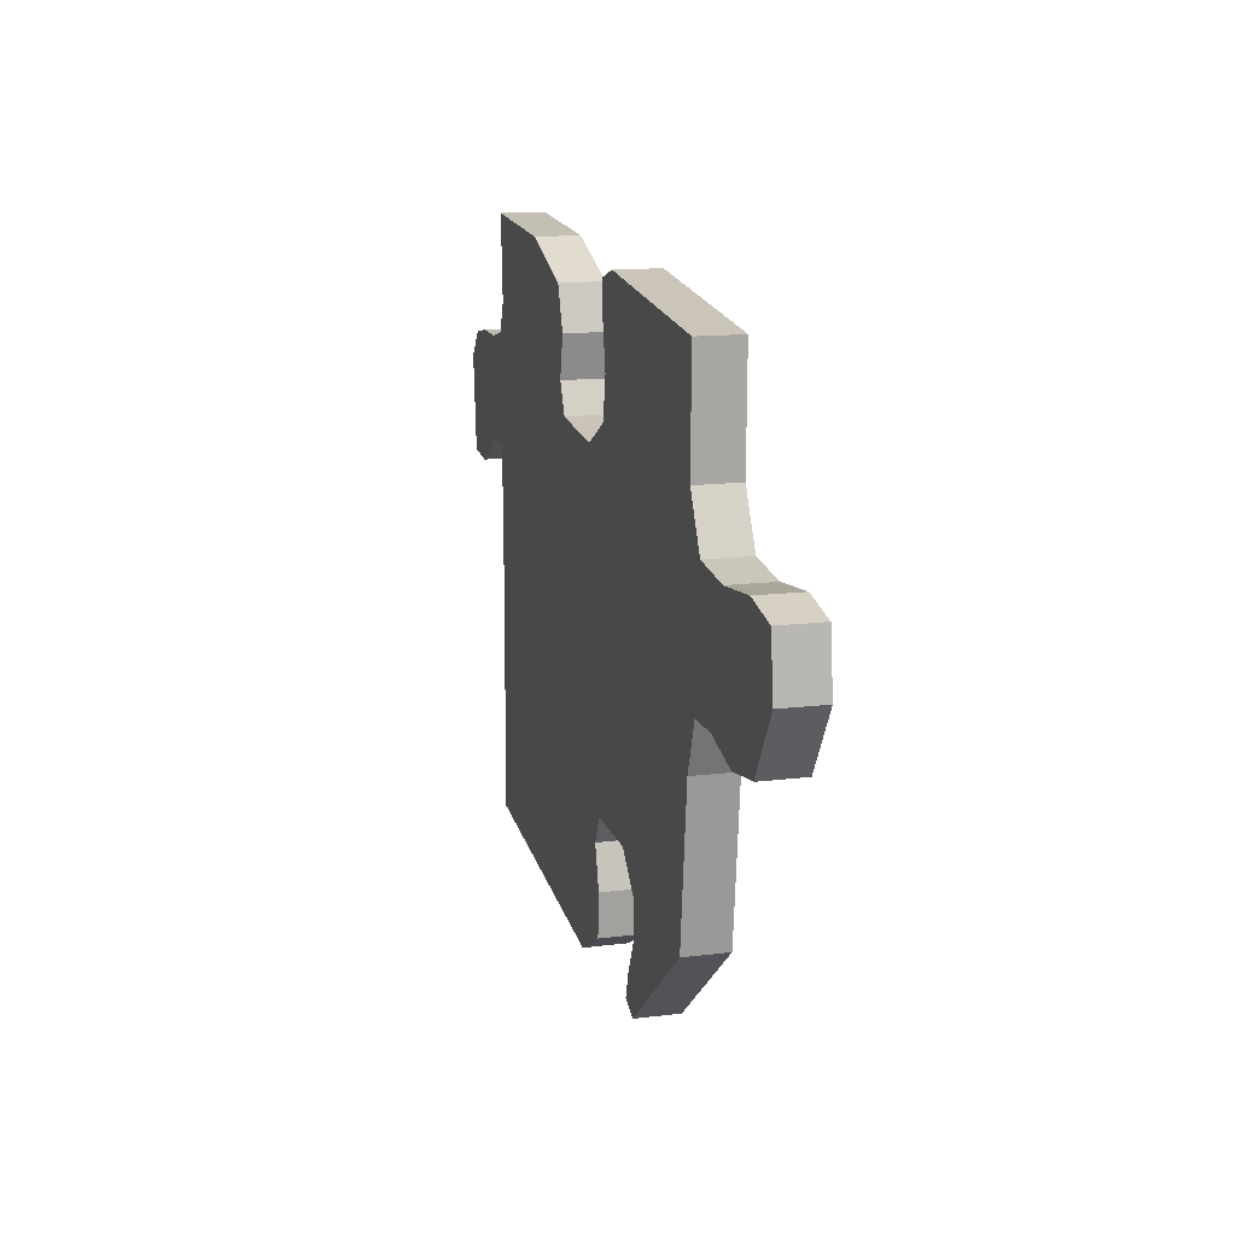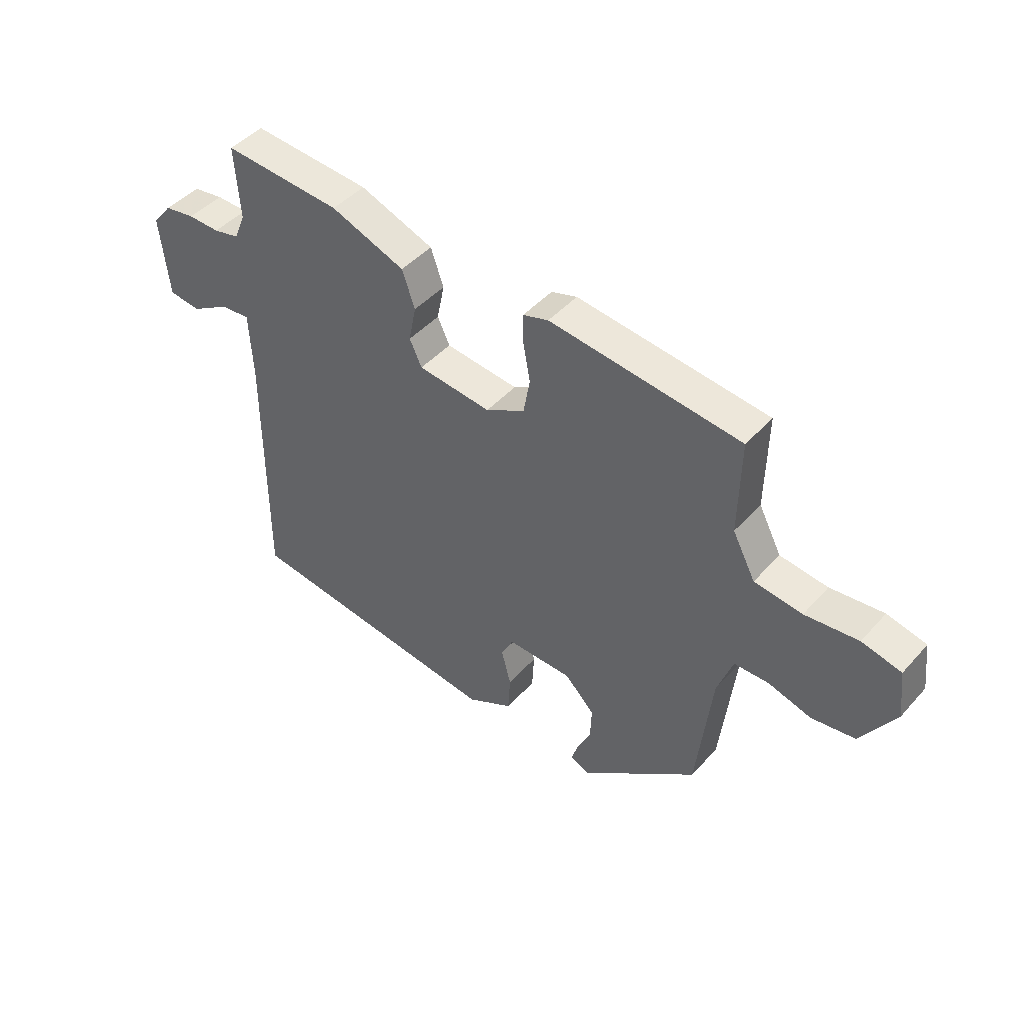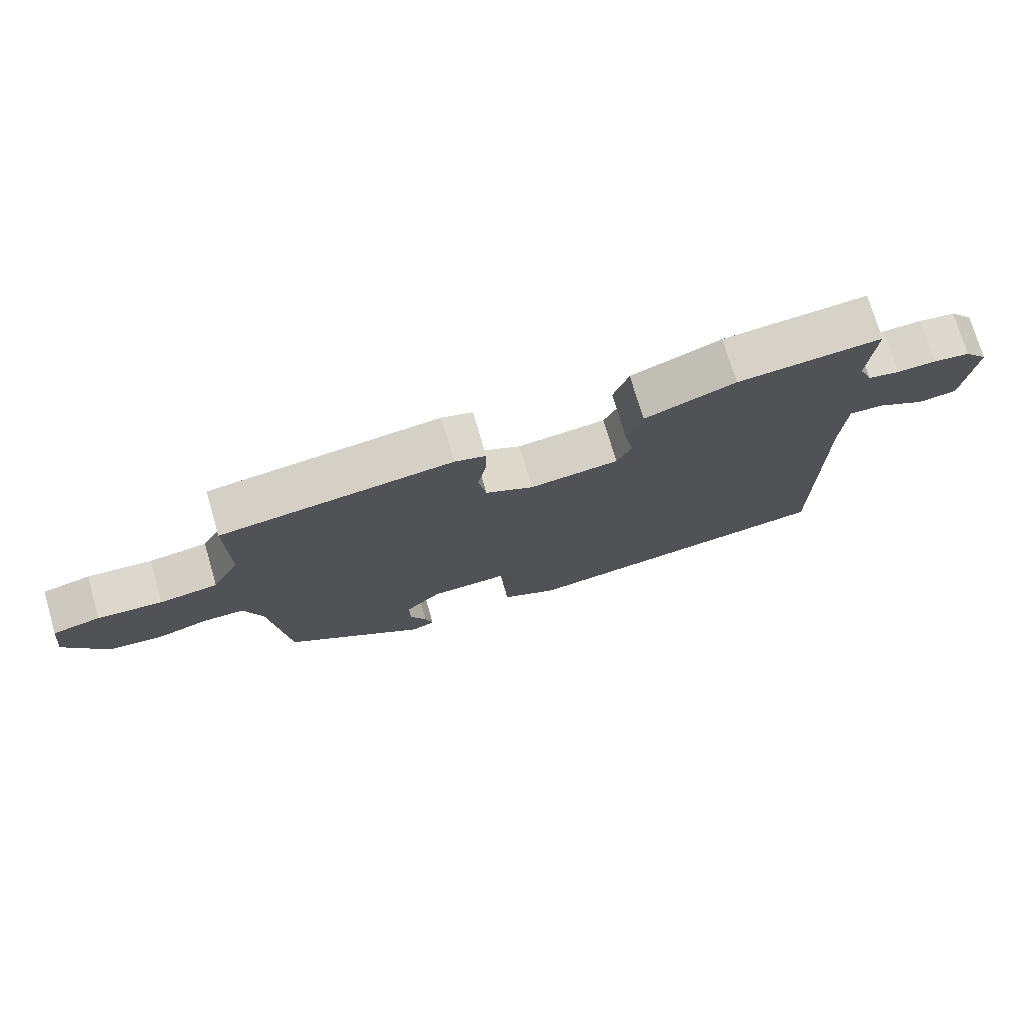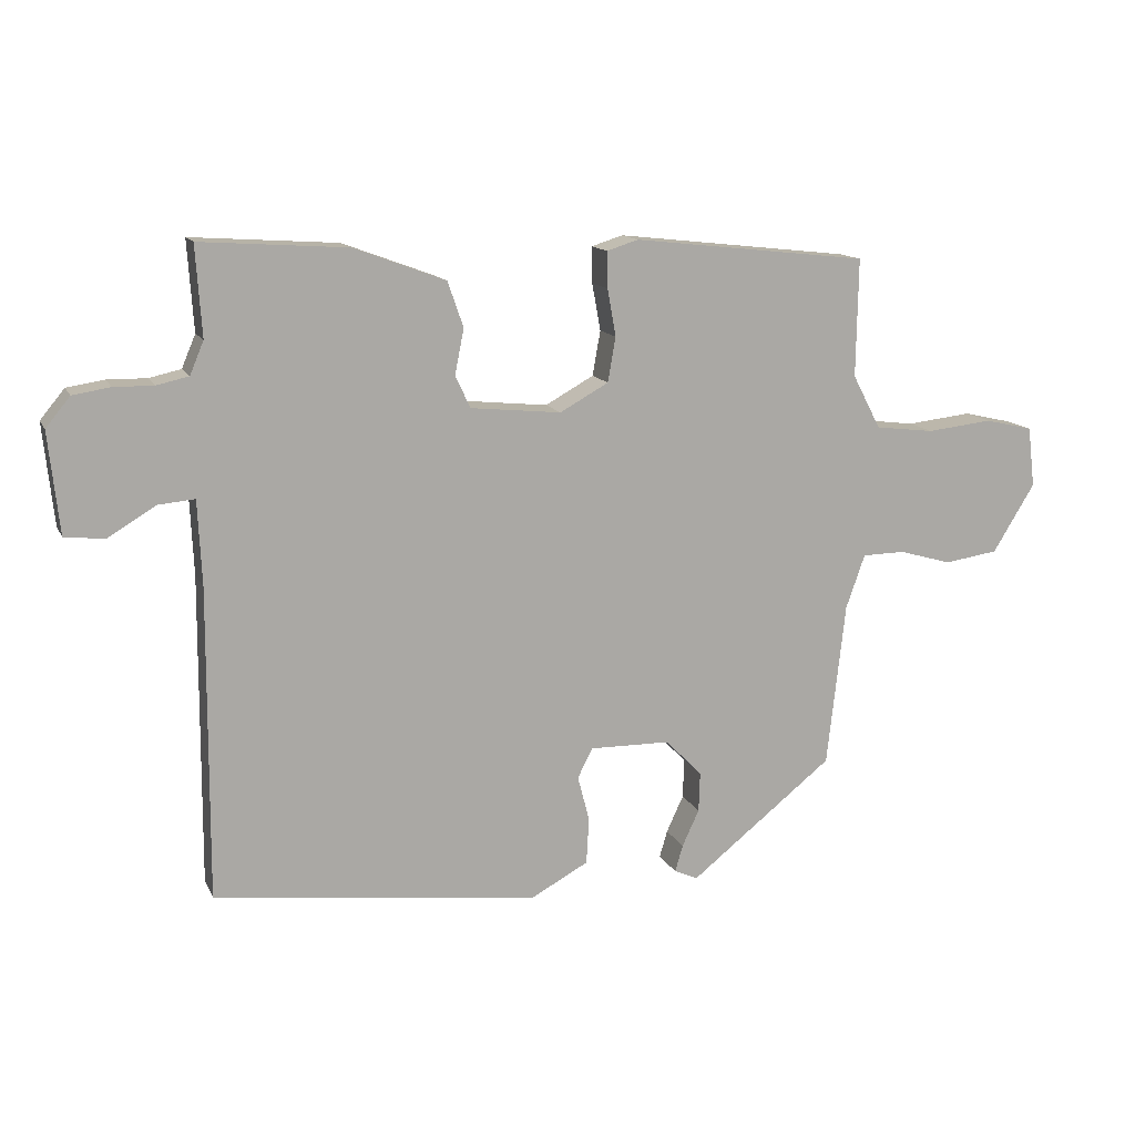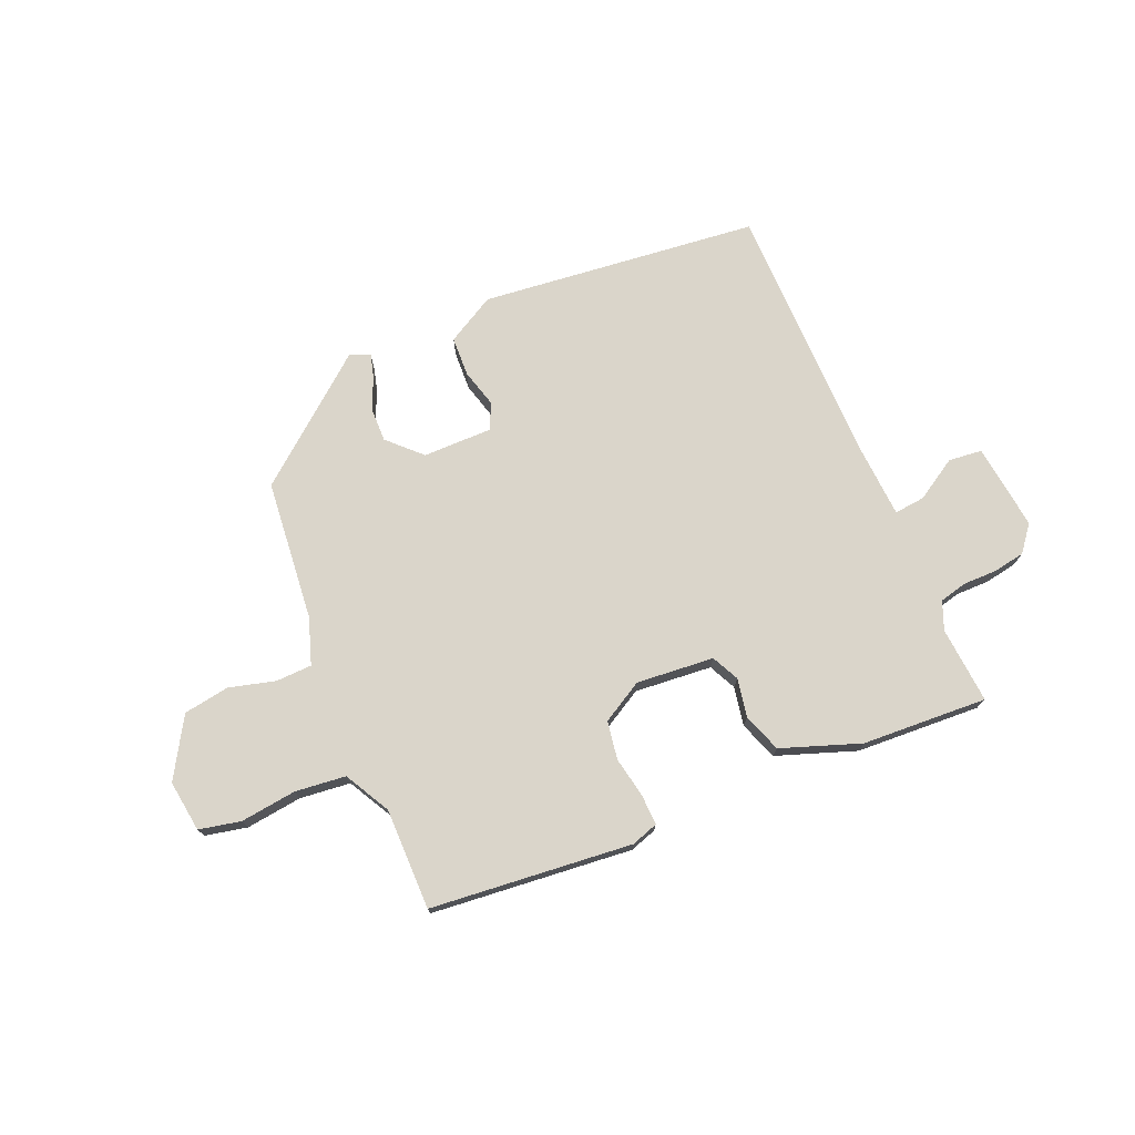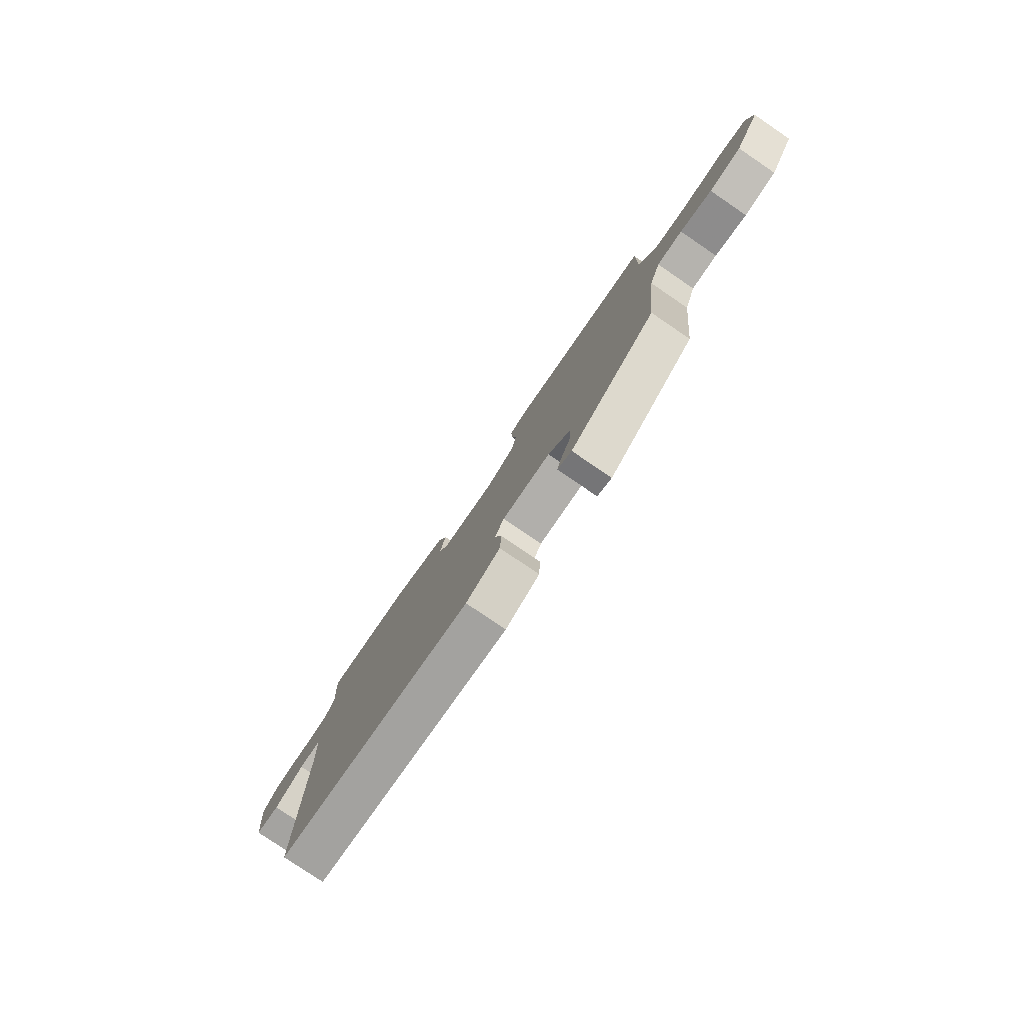
<metadata>
{"format":"obj","ext":"obj","renderer":"f3d","projection":"perspective","resolution":1024,"background":"white","views":[{"elev":14.1,"azim":-105.4,"up":"+Z"},{"elev":45.4,"azim":-141.1,"up":"+Z"},{"elev":74.6,"azim":-16.3,"up":"+Z"},{"elev":13.5,"azim":161.8,"up":"+Z"},{"elev":74.2,"azim":-23.8,"up":"+Y"},{"elev":-79.1,"azim":-124.2,"up":"+Z"}]}
</metadata>
<code>
v -0.479 0.07 -0.361
v -0.507 0.07 -0.111
v -0.536 0.07 -0.029
v -0.601 0.07 -0.028
v -0.682 0.07 -0.051
v -0.764 0.07 -0.039
v -0.828 0.07 0.065
v -0.817 0.07 0.157
v -0.743 0.07 0.174
v -0.643 0.07 0.163
v -0.553 0.07 0.174
v -0.51 0.07 0.256
v -0.513 0.07 0.436
v -0.154 0.07 0.476
v -0.106 0.07 0.461
v -0.107 0.07 0.406
v -0.12 0.07 0.334
v -0.108 0.07 0.266
v -0.034 0.07 0.225
v 0.104 0.07 0.239
v 0.127 0.07 0.288
v 0.113 0.07 0.357
v 0.137 0.07 0.426
v 0.277 0.07 0.478
v 0.5 0.07 0.493
v 0.491 0.07 0.356
v 0.512 0.07 0.306
v 0.561 0.07 0.295
v 0.621 0.07 0.296
v 0.678 0.07 0.287
v 0.715 0.07 0.242
v 0.699 0.07 0.088
v 0.639 0.07 0.081
v 0.565 0.07 0.125
v 0.51 0.07 0.13
v 0.504 0.07 0.001
v 0.507 0.07 -0.472
v 0.011 0.07 -0.533
v -0.076 0.07 -0.486
v -0.08 0.07 -0.415
v -0.062 0.07 -0.346
v -0.085 0.07 -0.301
v -0.208 0.07 -0.303
v -0.264 0.07 -0.36
v -0.262 0.07 -0.421
v -0.236 0.07 -0.477
v -0.224 0.07 -0.518
v -0.26 0.07 -0.534
v -0.479 0 -0.361
v -0.507 0 -0.111
v -0.536 0 -0.029
v -0.601 0 -0.028
v -0.682 0 -0.051
v -0.764 0 -0.039
v -0.828 0 0.065
v -0.817 0 0.157
v -0.743 0 0.174
v -0.643 0 0.163
v -0.553 0 0.174
v -0.51 0 0.256
v -0.513 0 0.436
v -0.154 0 0.476
v -0.106 0 0.461
v -0.107 0 0.406
v -0.12 0 0.334
v -0.108 0 0.266
v -0.034 0 0.225
v 0.104 0 0.239
v 0.127 0 0.288
v 0.113 0 0.357
v 0.137 0 0.426
v 0.277 0 0.478
v 0.5 0 0.493
v 0.491 0 0.356
v 0.512 0 0.306
v 0.561 0 0.295
v 0.621 0 0.296
v 0.678 0 0.287
v 0.715 0 0.242
v 0.699 0 0.088
v 0.639 0 0.081
v 0.565 0 0.125
v 0.51 0 0.13
v 0.504 0 0.001
v 0.507 0 -0.472
v 0.011 0 -0.533
v -0.076 0 -0.486
v -0.08 0 -0.415
v -0.062 0 -0.346
v -0.085 0 -0.301
v -0.208 0 -0.303
v -0.264 0 -0.36
v -0.262 0 -0.421
v -0.236 0 -0.477
v -0.224 0 -0.518
v -0.26 0 -0.534
f 45 46 47 48
f 44 45 48 1
f 43 44 1 2
f 42 43 2 3
f 38 39 40 41
f 36 37 38 41
f 35 36 41 42
f 31 32 33 34
f 31 34 35
f 28 29 30 31
f 27 28 31 35
f 26 27 35 42
f 21 22 23 24
f 20 21 24 25
f 14 15 16 17
f 12 13 14 17
f 11 12 17 18
f 7 8 9 10
f 7 10 11
f 4 5 6 7
f 3 4 7 11
f 20 25 26 42
f 19 20 42 3
f 3 11 18 19
f 96 95 94 93
f 49 96 93 92
f 50 49 92 91
f 51 50 91 90
f 89 88 87 86
f 89 86 85 84
f 90 89 84 83
f 82 81 80 79
f 83 82 79
f 79 78 77 76
f 83 79 76 75
f 90 83 75 74
f 72 71 70 69
f 73 72 69 68
f 65 64 63 62
f 65 62 61 60
f 66 65 60 59
f 58 57 56 55
f 59 58 55
f 55 54 53 52
f 59 55 52 51
f 90 74 73 68
f 51 90 68 67
f 67 66 59 51
f 1 49 50 2
f 2 50 51 3
f 3 51 52 4
f 4 52 53 5
f 5 53 54 6
f 6 54 55 7
f 7 55 56 8
f 8 56 57 9
f 9 57 58 10
f 10 58 59 11
f 11 59 60 12
f 12 60 61 13
f 13 61 62 14
f 14 62 63 15
f 15 63 64 16
f 16 64 65 17
f 17 65 66 18
f 18 66 67 19
f 19 67 68 20
f 20 68 69 21
f 21 69 70 22
f 22 70 71 23
f 23 71 72 24
f 24 72 73 25
f 25 73 74 26
f 26 74 75 27
f 27 75 76 28
f 28 76 77 29
f 29 77 78 30
f 30 78 79 31
f 31 79 80 32
f 32 80 81 33
f 33 81 82 34
f 34 82 83 35
f 35 83 84 36
f 36 84 85 37
f 37 85 86 38
f 38 86 87 39
f 39 87 88 40
f 40 88 89 41
f 41 89 90 42
f 42 90 91 43
f 43 91 92 44
f 44 92 93 45
f 45 93 94 46
f 46 94 95 47
f 47 95 96 48
f 48 96 49 1

</code>
